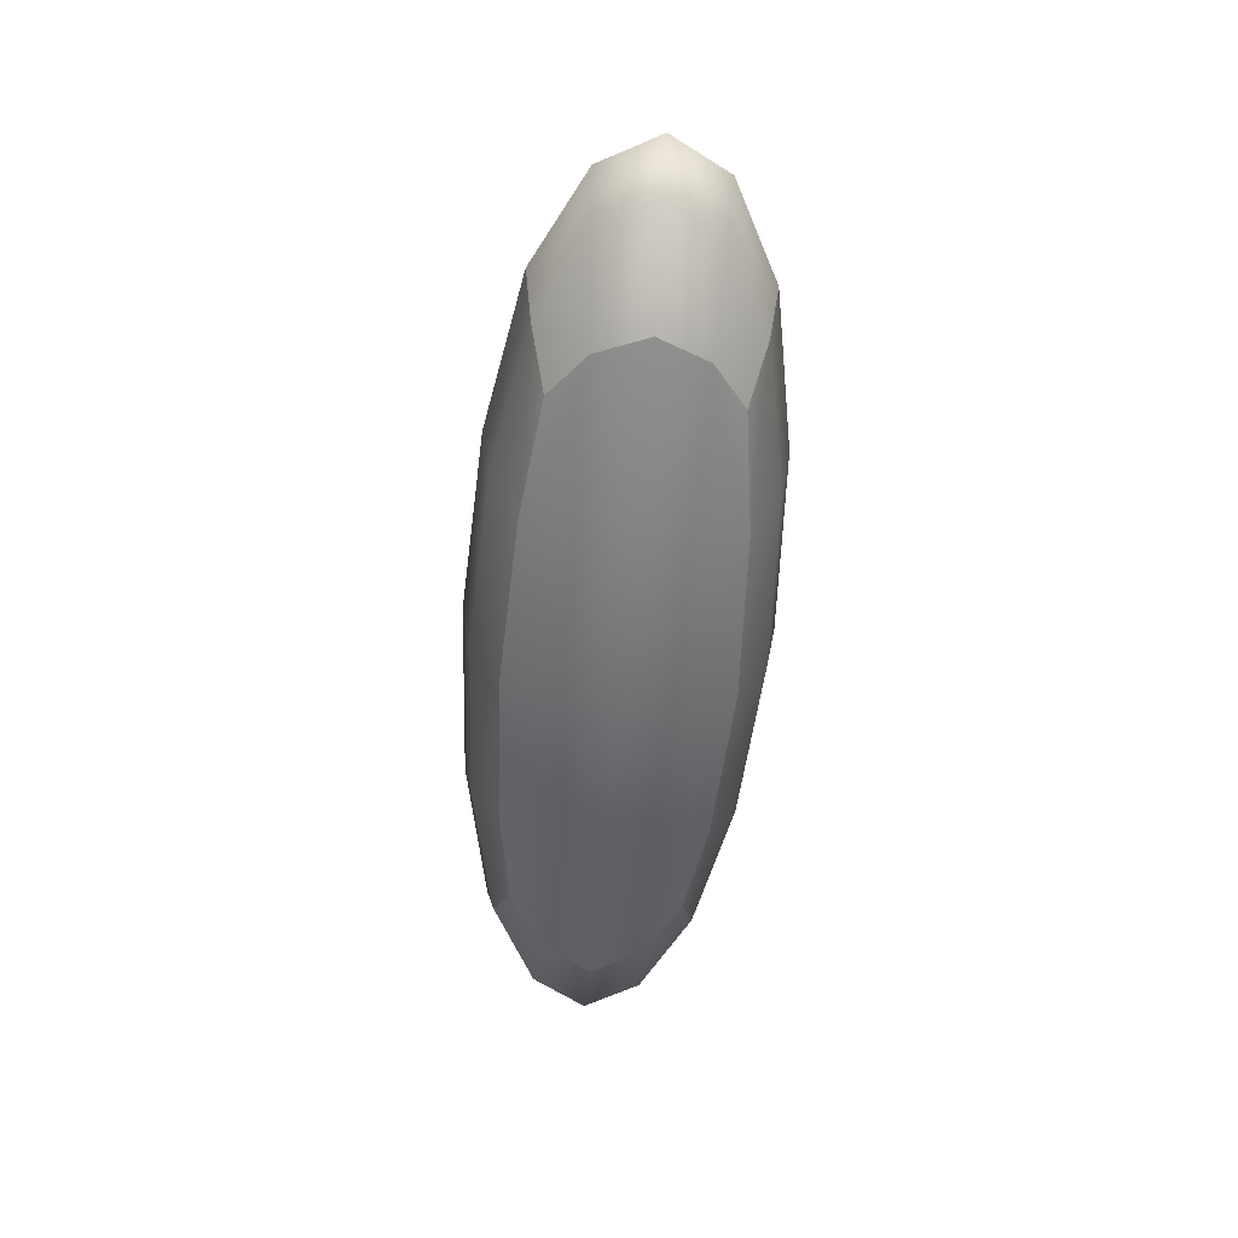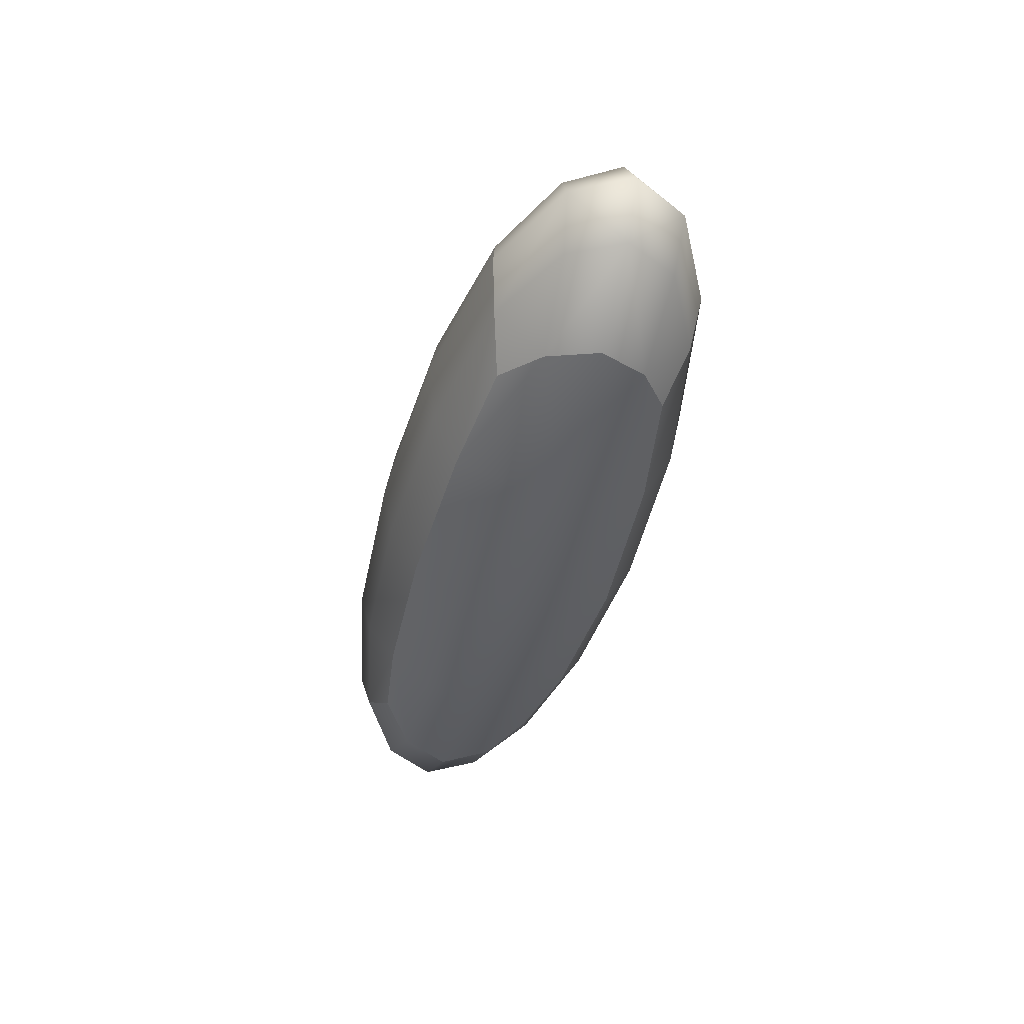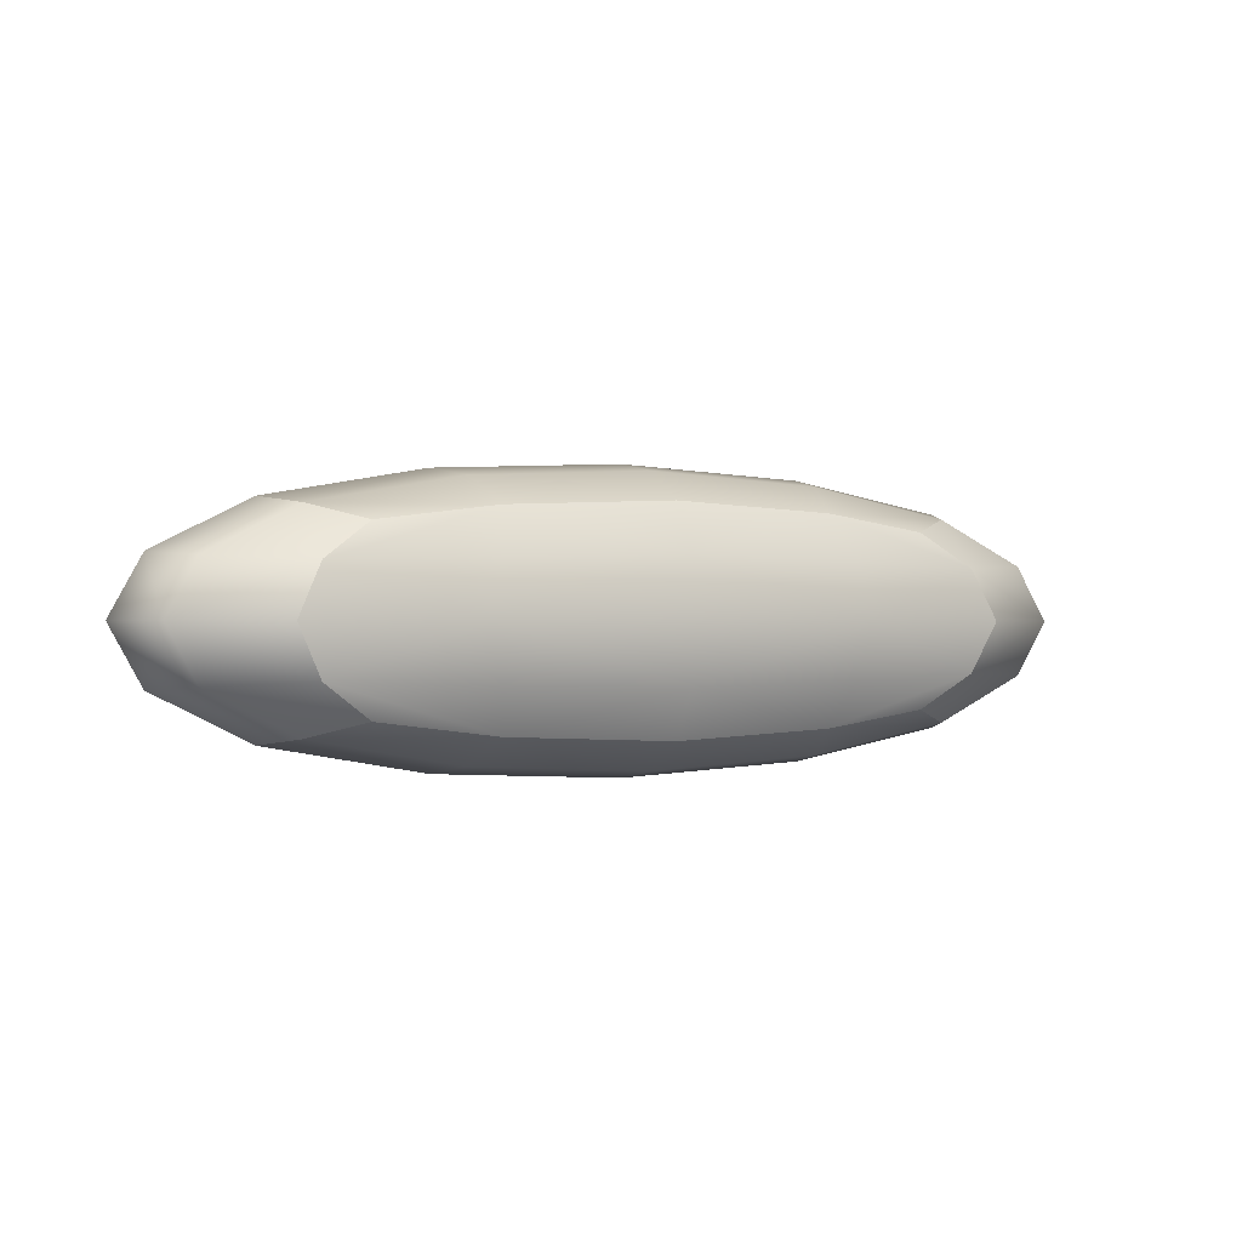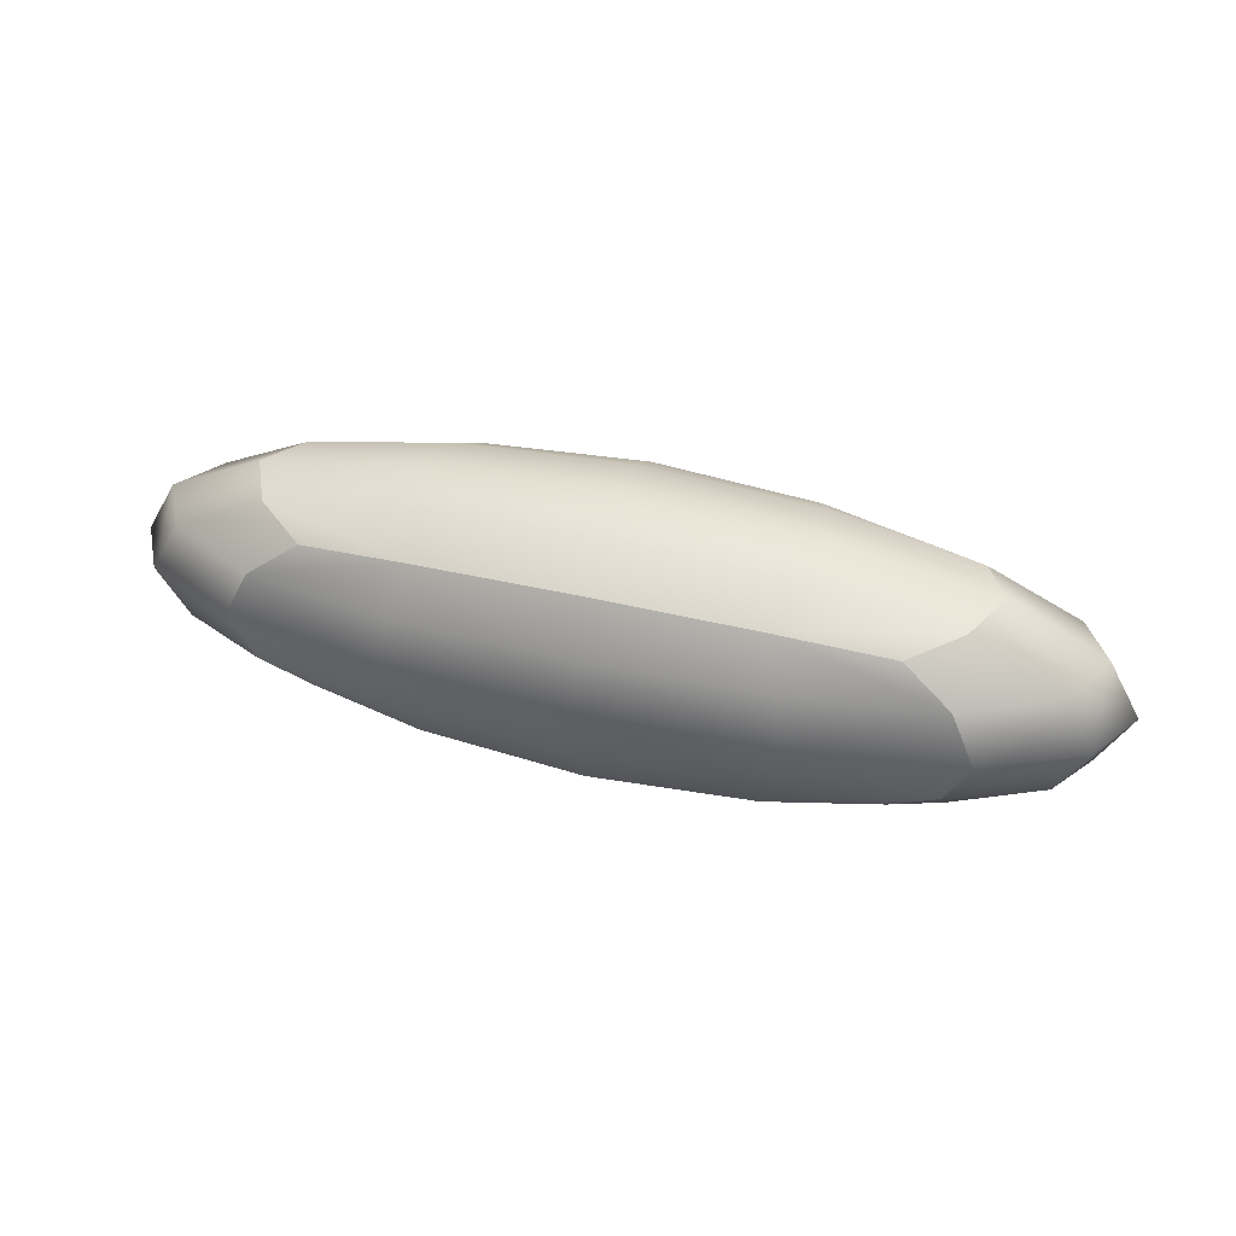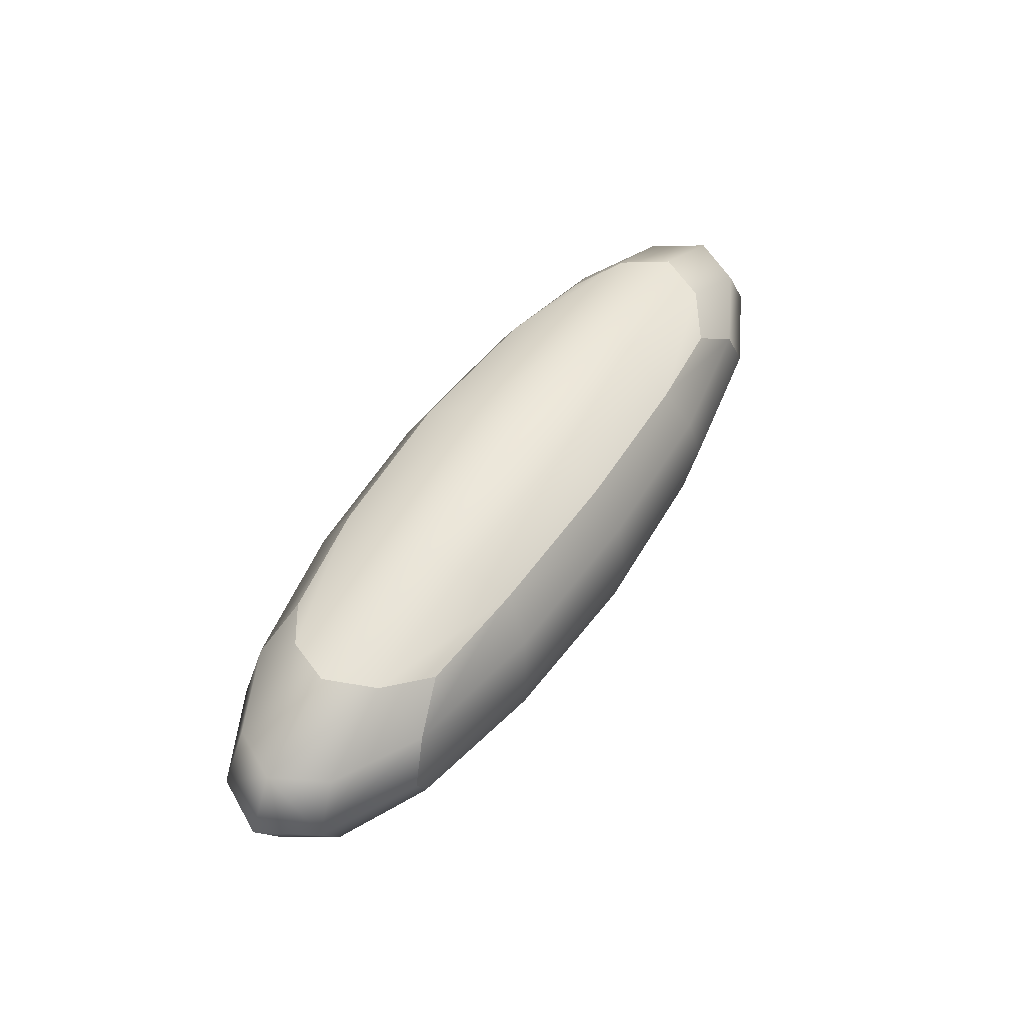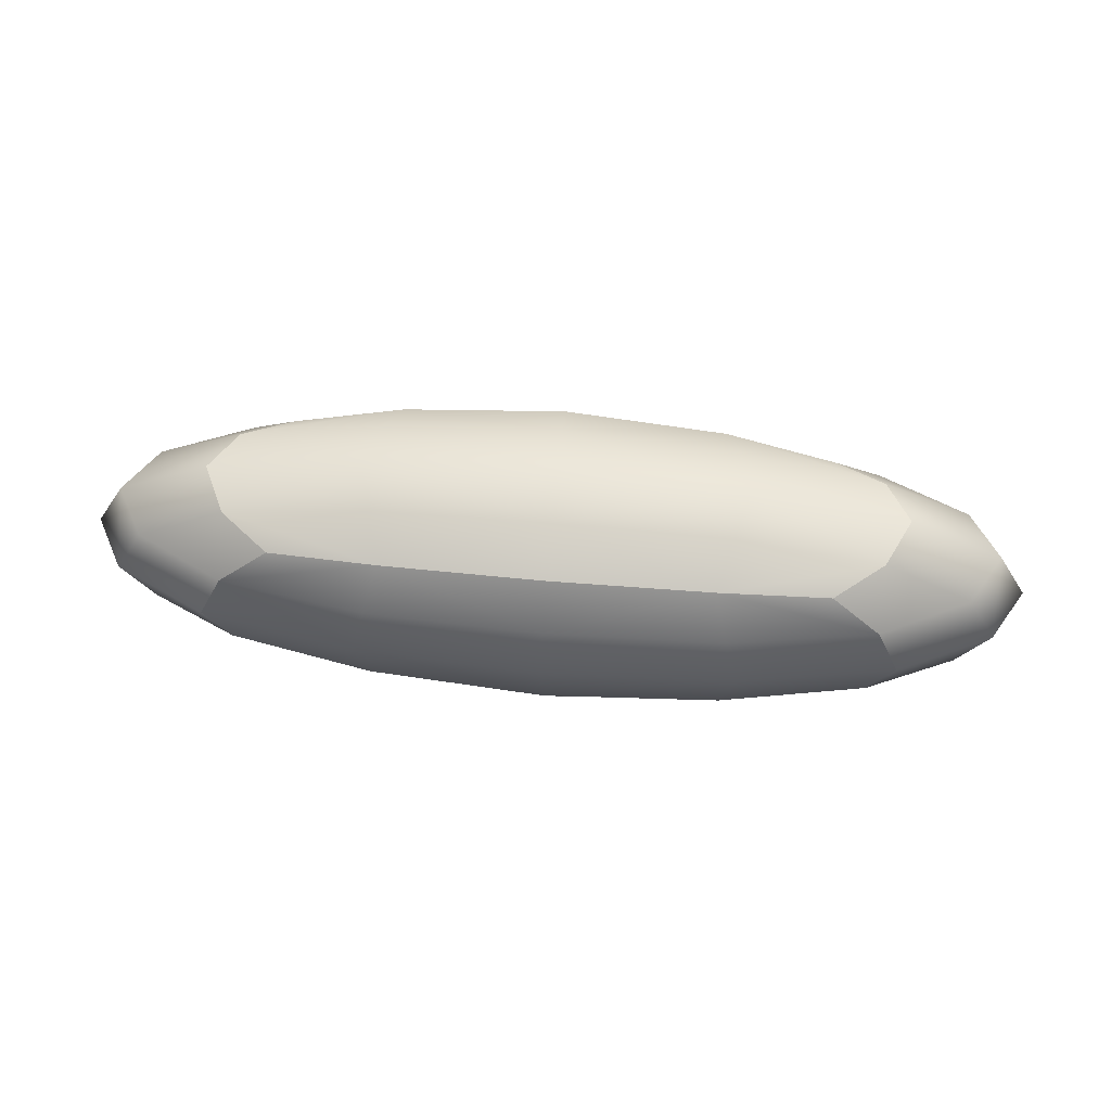
<metadata>
{"format":"obj","ext":"obj","renderer":"f3d","projection":"perspective","resolution":1024,"background":"white","views":[{"elev":-54.8,"azim":-94.6,"up":"+Z"},{"elev":-42.1,"azim":-104.0,"up":"+Z"},{"elev":-0.1,"azim":152.3,"up":"+Y"},{"elev":39.2,"azim":17.1,"up":"+Y"},{"elev":50.4,"azim":-58.1,"up":"+Z"},{"elev":54.8,"azim":5.6,"up":"+Y"}]}
</metadata>
<code>
g default
v -0.7114 -0.2107 0.2036
v 0.6745 -0.2107 0.2036
v -0.7114 0.2094 0.2036
v 0.6745 0.2094 0.2036
v -0.7114 0.2094 -0.2128
v 0.6745 0.2094 -0.2128
v -0.7114 -0.2107 -0.2128
v 0.6745 -0.2107 -0.2128
v -0.01845 -0.266 0.2584
v -0.01845 0.2647 0.2584
v -0.01845 0.2647 -0.2675
v -0.01845 -0.266 -0.2675
v -0.8937 -0.000655 0.2584
v 0.8568 -0.000655 0.2584
v -0.8937 0.2647 -0.004574
v 0.8568 0.2647 -0.004574
v -0.8937 -0.000655 -0.2675
v 0.8568 -0.000655 -0.2675
v -0.8937 -0.266 -0.004574
v 0.8568 -0.266 -0.004574
v -0.01845 -0.000655 0.3545
v -0.01845 0.3617 -0.004574
v -0.01845 -0.000655 -0.3637
v -0.01845 -0.363 -0.004574
v 1.177 -0.000655 -0.004574
v -1.214 -0.000655 -0.004574
v -0.4295 -0.2477 0.2403
v 0.3926 -0.2477 0.2403
v -0.4295 0.2464 0.2403
v 0.3926 0.2464 0.2403
v -0.4295 0.2464 -0.2494
v 0.3926 0.2464 -0.2494
v -0.4295 -0.2477 -0.2494
v 0.3926 -0.2477 -0.2494
v -0.8334 -0.1253 0.2403
v -0.8334 0.124 0.2403
v 0.7965 -0.1253 0.2403
v 0.7965 0.124 0.2403
v -0.8334 0.2464 0.1189
v -0.8334 0.2464 -0.1281
v 0.7965 0.2464 0.1189
v 0.7965 0.2464 -0.1281
v -0.8334 0.124 -0.2494
v -0.8334 -0.1253 -0.2494
v 0.7965 0.124 -0.2494
v 0.7965 -0.1253 -0.2494
v -0.8334 -0.2477 -0.1281
v -0.8334 -0.2477 0.1189
v 0.7965 -0.2477 -0.1281
v 0.7965 -0.2477 0.1189
v -0.01845 -0.1453 0.3304
v 0.4587 -0.000655 0.3304
v -0.01845 0.144 0.3304
v -0.4956 -0.000655 0.3304
v -0.01845 0.3374 0.1388
v 0.4587 0.3374 -0.004574
v -0.01845 0.3374 -0.1479
v -0.4956 0.3374 -0.004574
v -0.01845 0.144 -0.3396
v 0.4587 -0.000655 -0.3396
v -0.01845 -0.1453 -0.3396
v -0.4956 -0.000655 -0.3396
v -0.01845 -0.3387 -0.1479
v 0.4587 -0.3387 -0.004574
v -0.01845 -0.3387 0.1388
v -0.4956 -0.3387 -0.004574
v 1.097 -0.1453 -0.004574
v 1.097 -0.000655 -0.1479
v 1.097 0.144 -0.004574
v 1.097 -0.000655 0.1388
v -1.133 -0.1453 -0.004574
v -1.133 -0.000655 0.1388
v -1.133 0.144 -0.004574
v -1.133 -0.000655 -0.1479
v 0.4257 -0.1353 0.3077
v 0.4257 0.134 0.3077
v -0.4626 0.134 0.3077
v -0.4626 -0.1353 0.3077
v 0.4257 0.3145 0.1289
v 0.4257 0.3145 -0.138
v -0.4626 0.3145 -0.138
v -0.4626 0.3145 0.1289
v 0.4257 0.134 -0.3169
v 0.4257 -0.1353 -0.3169
v -0.4626 -0.1353 -0.3169
v -0.4626 0.134 -0.3169
v 0.4257 -0.3158 -0.138
v 0.4257 -0.3158 0.1289
v -0.4626 -0.3158 0.1289
v -0.4626 -0.3158 -0.138
v 1.021 -0.1353 -0.138
v 1.021 0.134 -0.138
v 1.021 0.134 0.1289
v 1.021 -0.1353 0.1289
v -1.058 -0.1353 0.1289
v -1.058 0.134 0.1289
v -1.058 0.134 -0.138
v -1.058 -0.1353 -0.138
g pCube2
f 28 2 37 75
f 37 14 52 75
f 52 21 51 75
f 51 9 28 75
f 38 4 30 76
f 30 10 53 76
f 53 21 52 76
f 52 14 38 76
f 29 3 36 77
f 36 13 54 77
f 54 21 53 77
f 53 10 29 77
f 35 1 27 78
f 27 9 51 78
f 51 21 54 78
f 54 13 35 78
f 30 4 41 79
f 41 16 56 79
f 56 22 55 79
f 55 10 30 79
f 42 6 32 80
f 32 11 57 80
f 57 22 56 80
f 56 16 42 80
f 31 5 40 81
f 40 15 58 81
f 58 22 57 81
f 57 11 31 81
f 39 3 29 82
f 29 10 55 82
f 55 22 58 82
f 58 15 39 82
f 32 6 45 83
f 45 18 60 83
f 60 23 59 83
f 59 11 32 83
f 46 8 34 84
f 34 12 61 84
f 61 23 60 84
f 60 18 46 84
f 33 7 44 85
f 44 17 62 85
f 62 23 61 85
f 61 12 33 85
f 43 5 31 86
f 31 11 59 86
f 59 23 62 86
f 62 17 43 86
f 34 8 49 87
f 49 20 64 87
f 64 24 63 87
f 63 12 34 87
f 50 2 28 88
f 28 9 65 88
f 65 24 64 88
f 64 20 50 88
f 27 1 48 89
f 48 19 66 89
f 66 24 65 89
f 65 9 27 89
f 47 7 33 90
f 33 12 63 90
f 63 24 66 90
f 66 19 47 90
f 49 8 46 91
f 46 18 68 91
f 68 25 67 91
f 67 20 49 91
f 45 6 42 92
f 42 16 69 92
f 69 25 68 92
f 68 18 45 92
f 41 4 38 93
f 38 14 70 93
f 70 25 69 93
f 69 16 41 93
f 37 2 50 94
f 50 20 67 94
f 67 25 70 94
f 70 14 37 94
f 48 1 35 95
f 35 13 72 95
f 72 26 71 95
f 71 19 48 95
f 36 3 39 96
f 39 15 73 96
f 73 26 72 96
f 72 13 36 96
f 40 5 43 97
f 43 17 74 97
f 74 26 73 97
f 73 15 40 97
f 44 7 47 98
f 47 19 71 98
f 71 26 74 98
f 74 17 44 98

</code>
